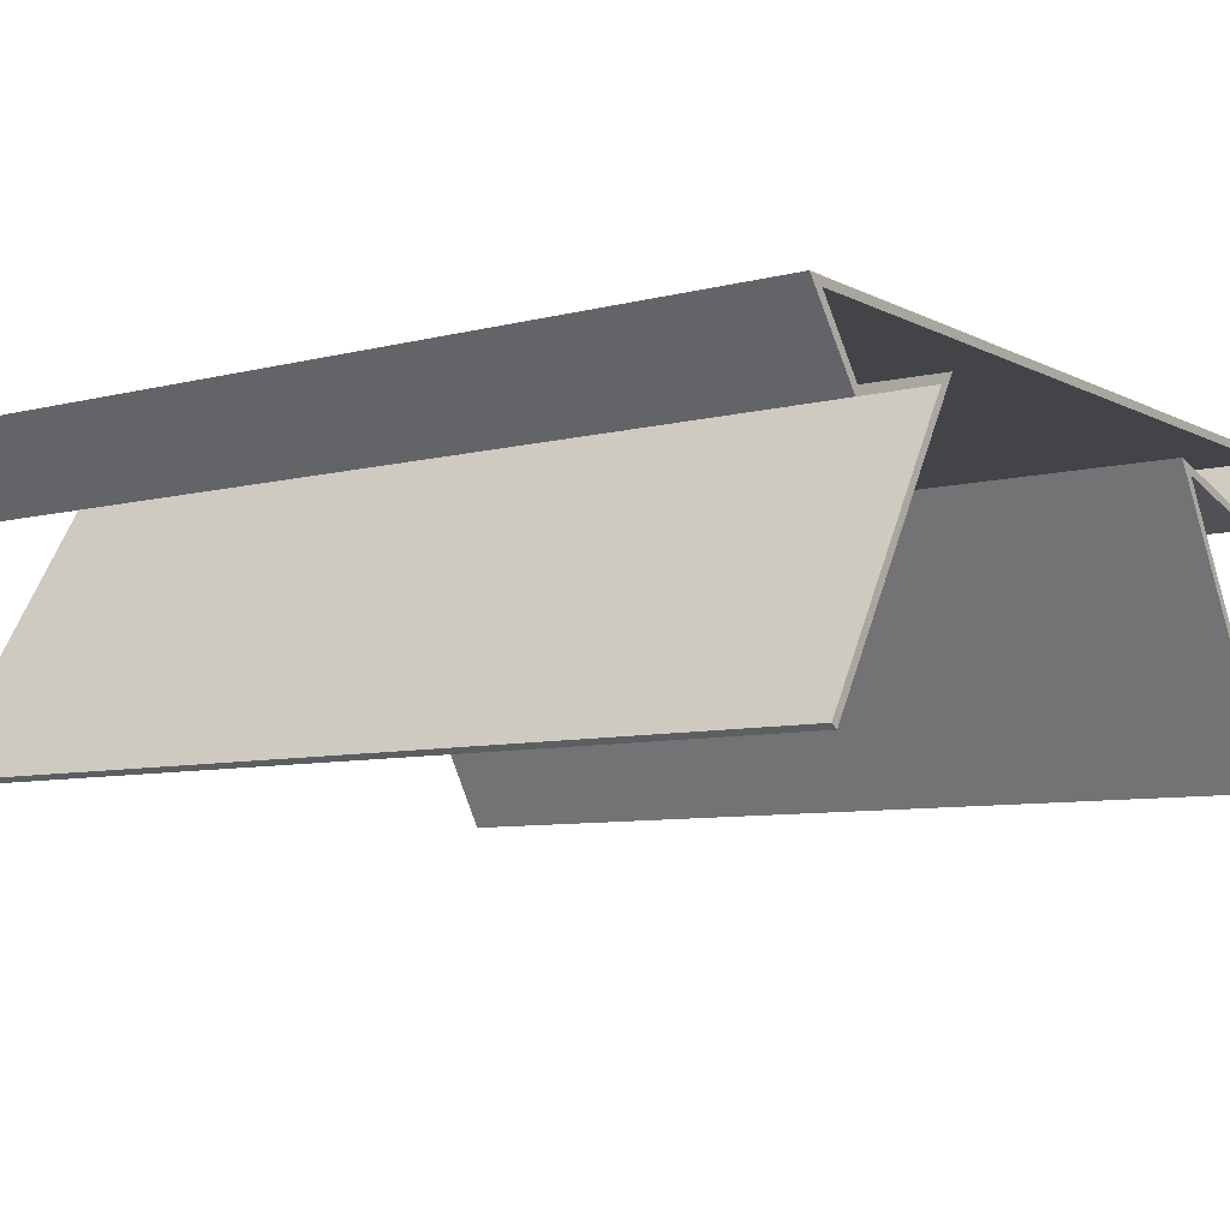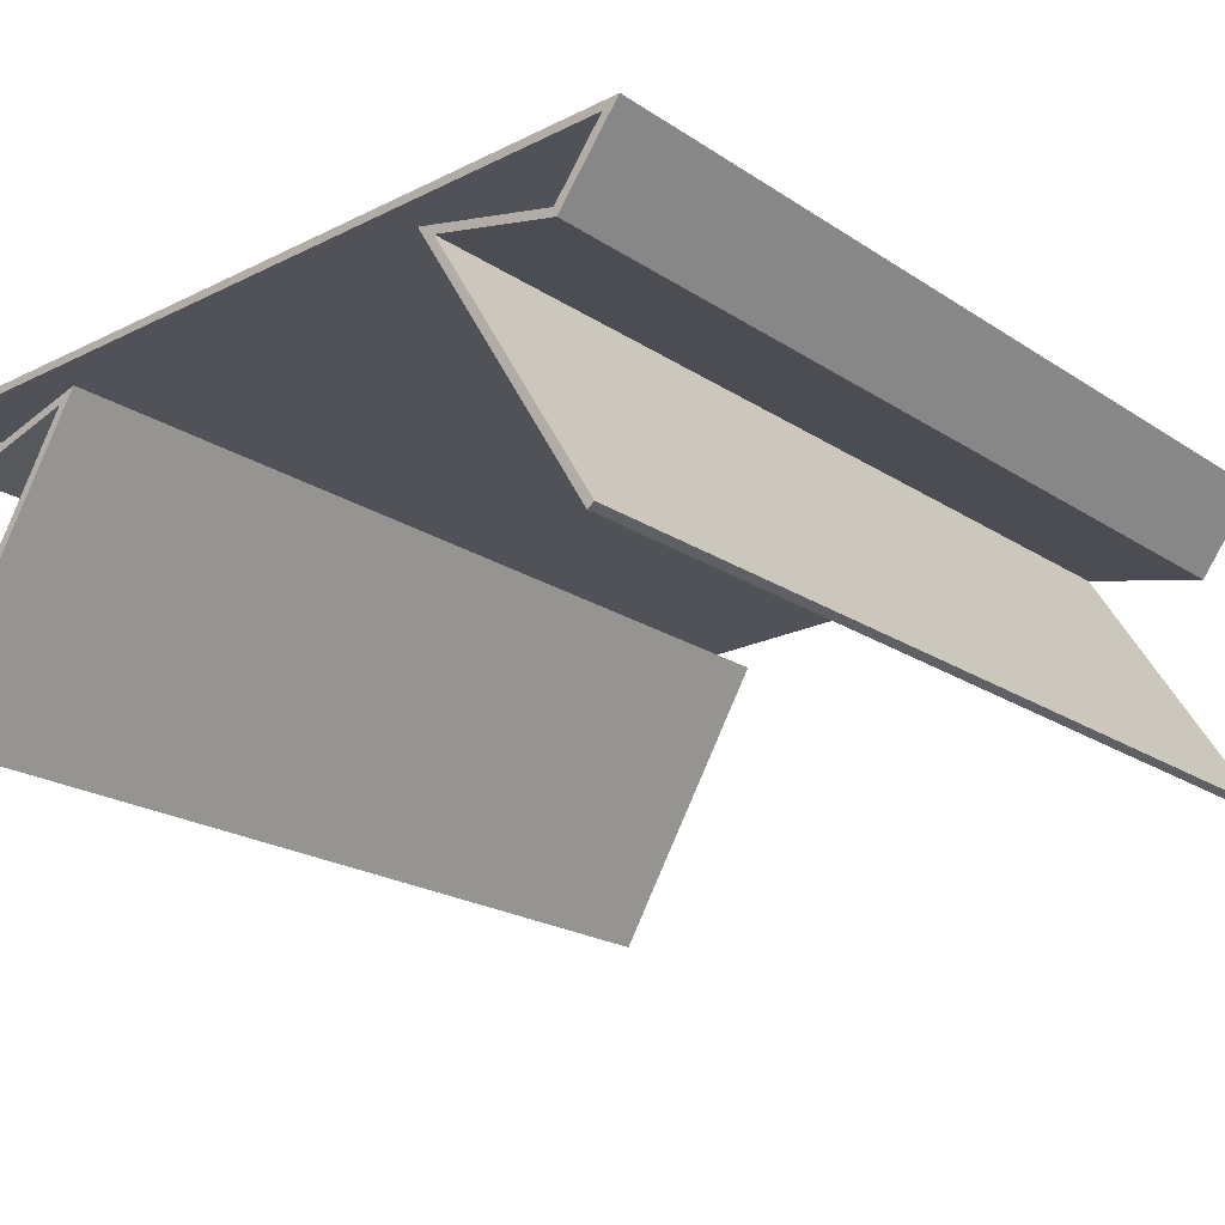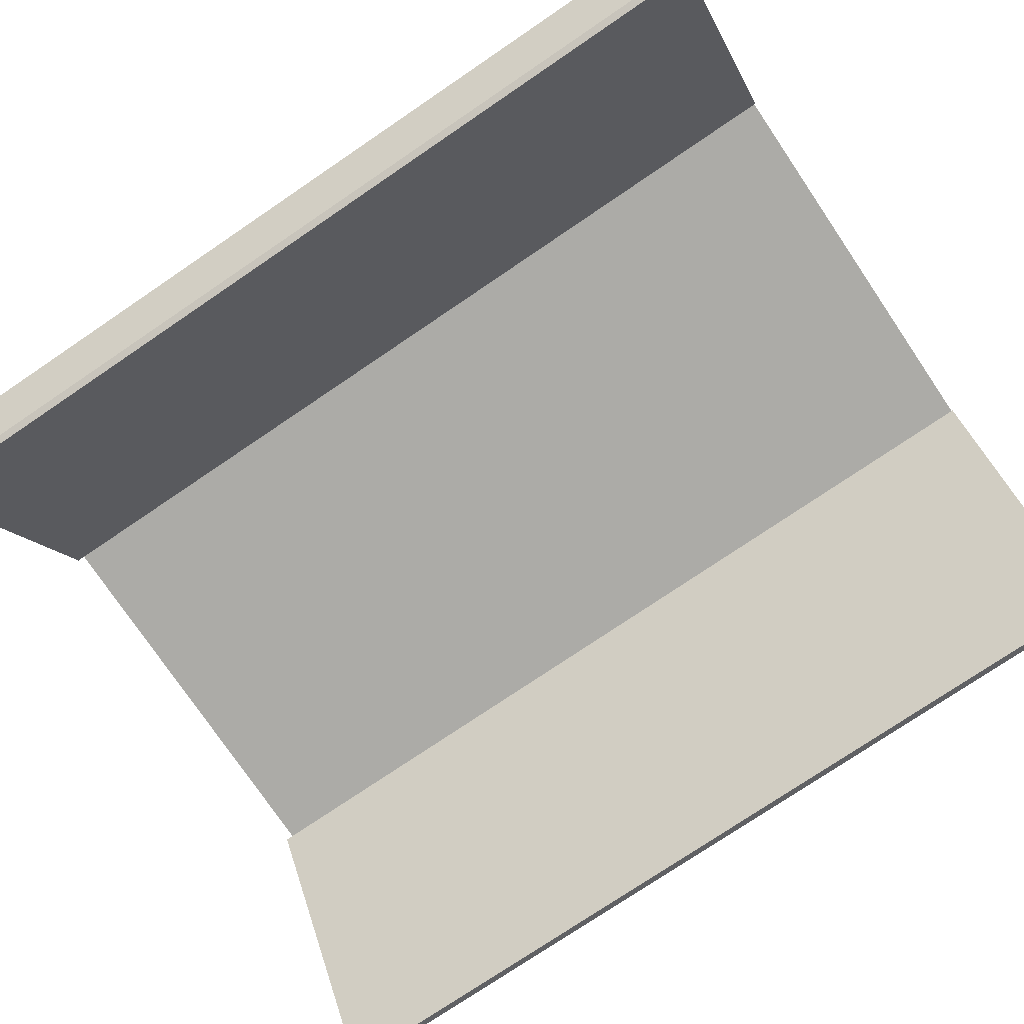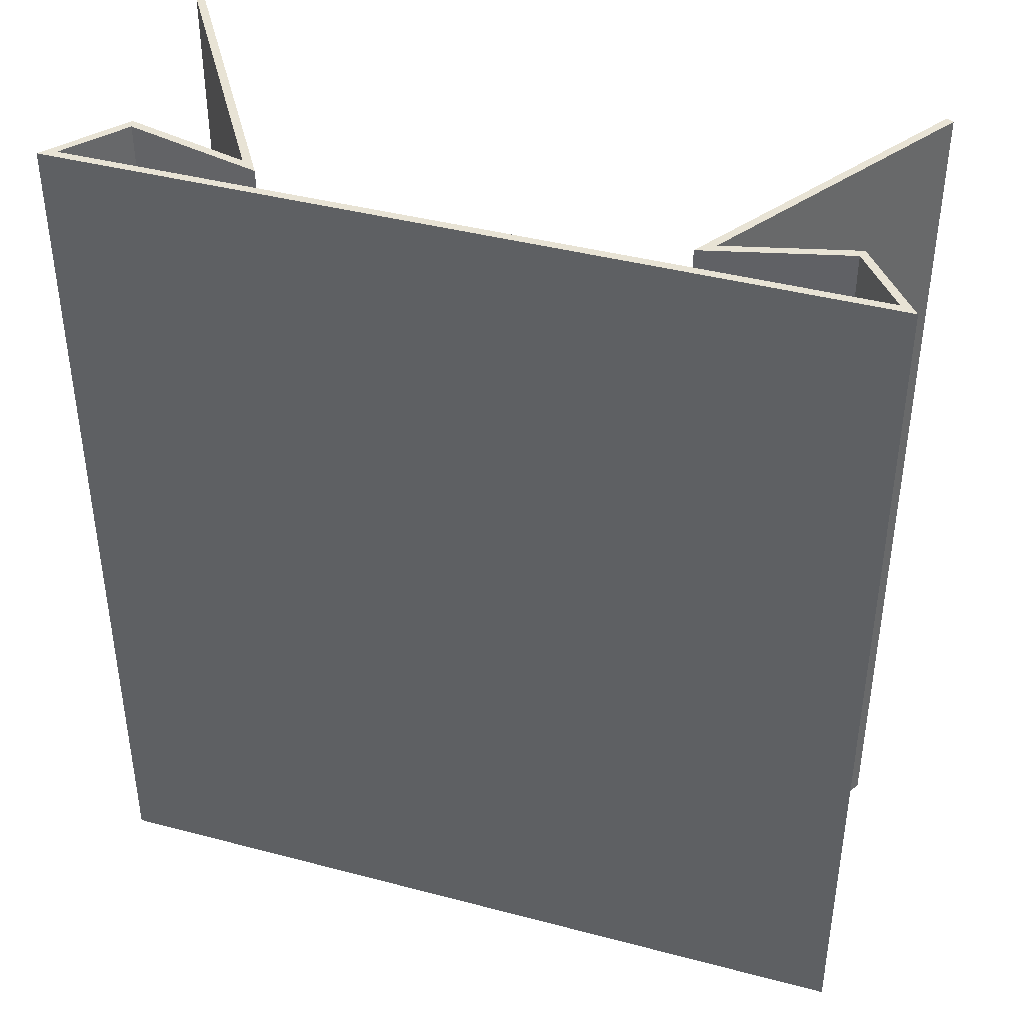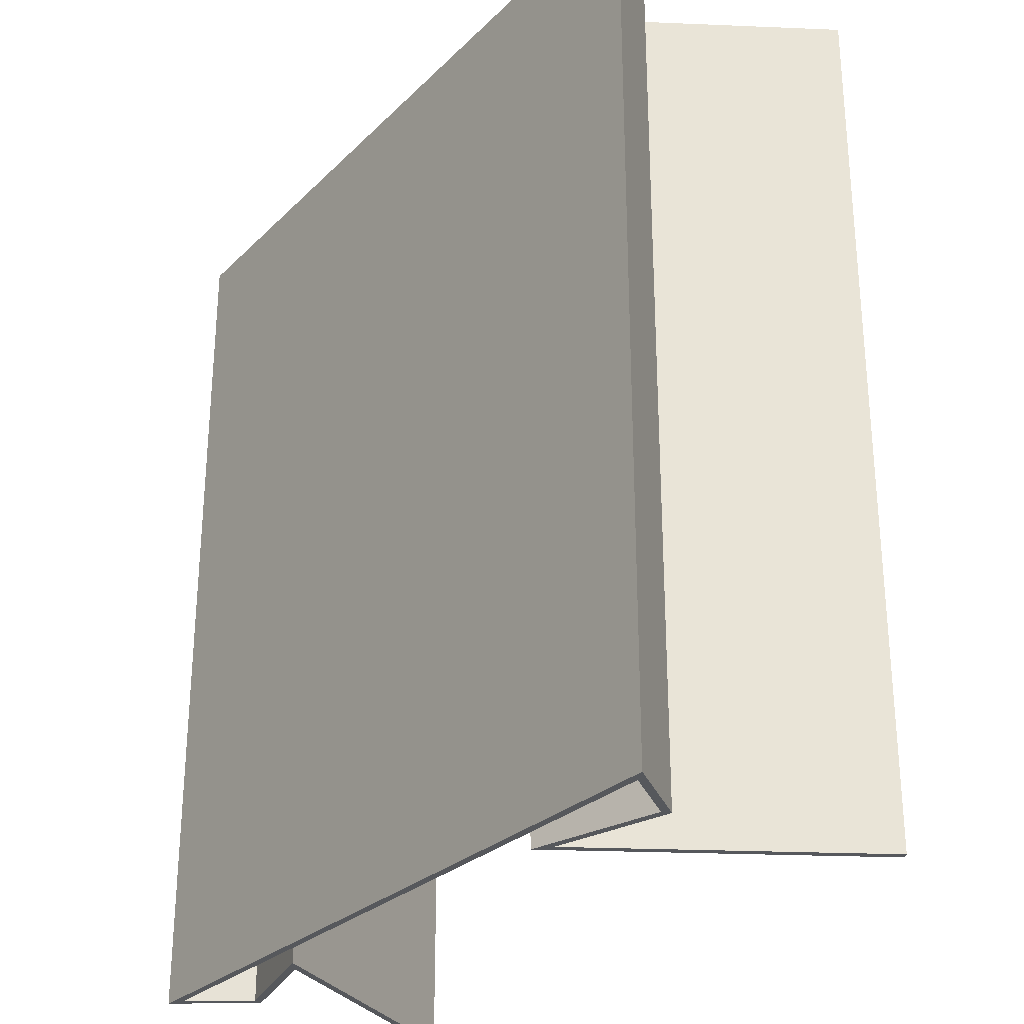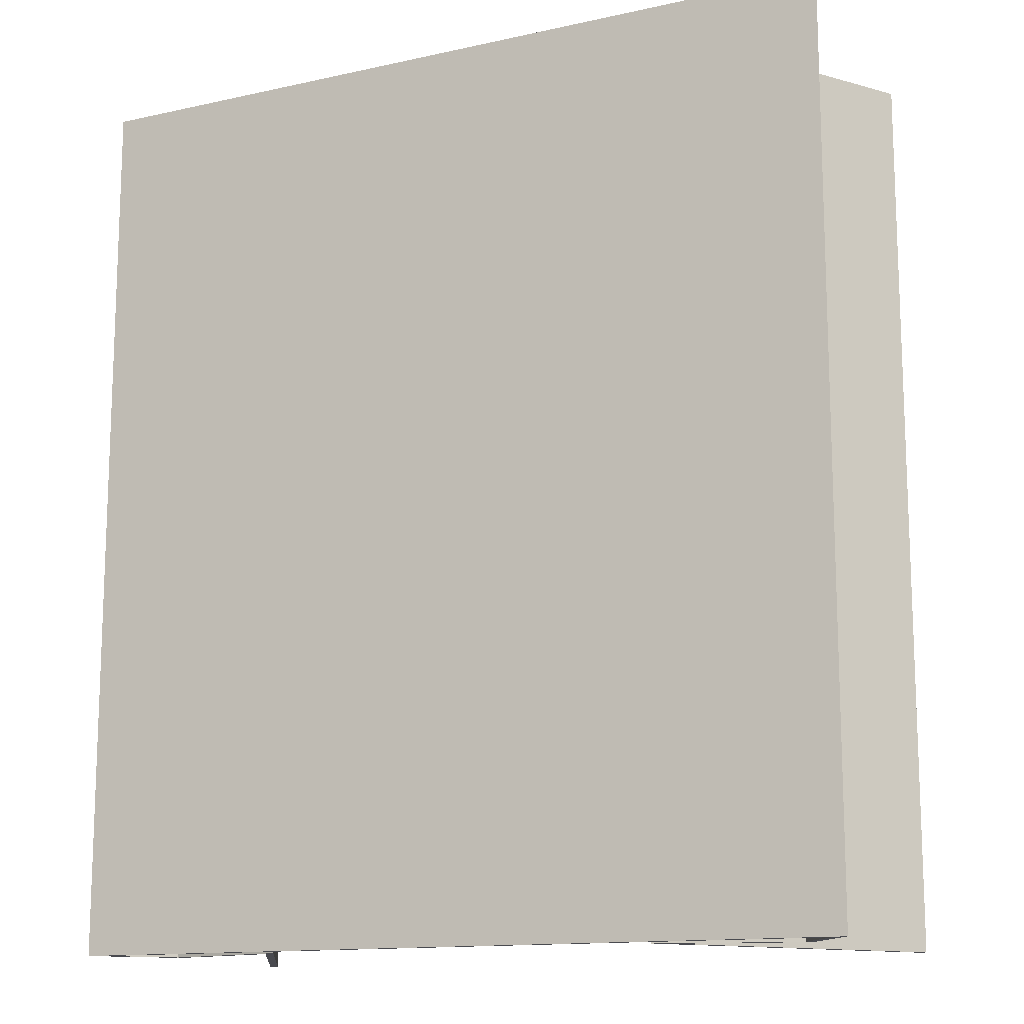
<metadata>
{"format":"obj","ext":"obj","renderer":"f3d","projection":"perspective","resolution":1024,"background":"white","views":[{"elev":-7.8,"azim":-54.2,"up":"+Y"},{"elev":-21.4,"azim":-138.9,"up":"+Y"},{"elev":-76.3,"azim":124.1,"up":"+Y"},{"elev":41.1,"azim":-162.2,"up":"+Z"},{"elev":-27.8,"azim":-125.0,"up":"+Z"},{"elev":-13.5,"azim":-153.4,"up":"+Z"}]}
</metadata>
<code>
g default
v -26.41 19.77 28.58
v -25.37 19.26 28.58
v -25.37 19.26 -29.13
v -26.41 19.77 -29.13
v -22.64 14.86 28.58
v -22.44 15.44 28.58
v -22.44 15.44 -29.13
v -22.64 14.86 -29.13
v -14.81 16.85 28.58
v -13.71 17.66 28.58
v -13.71 17.66 -29.13
v -14.81 16.85 -29.13
v -24.97 0.2131 28.58
v -24.53 -0.05395 28.58
v -24.53 -0.05395 -29.13
v -24.97 0.2131 -29.13
v 24.81 19.77 28.58
v 23.77 19.26 28.58
v 23.77 19.26 -29.13
v 24.81 19.77 -29.13
v 21.03 14.86 28.58
v 20.83 15.44 28.58
v 20.83 15.44 -29.13
v 21.03 14.86 -29.13
v 13.2 16.85 28.58
v 12.11 17.66 28.58
v 12.11 17.66 -29.13
v 13.2 16.85 -29.13
v 23.36 0.2131 28.58
v 22.93 -0.05395 28.58
v 22.93 -0.05394 -29.13
v 23.36 0.2131 -29.13
v 23.77 19.26 28.58
v 23.77 19.26 28.58
v -25.37 19.26 28.58
v 23.77 19.26 -29.13
v 23.77 19.26 -29.13
v -25.37 19.26 -29.13
v -26.41 19.77 28.58
v 24.81 19.77 28.58
v 24.81 19.77 -29.13
v 24.81 19.77 -29.13
v -26.41 19.77 -29.13
v -26.41 19.77 28.58
v -25.37 19.26 -29.13
v -25.37 19.26 28.58
v -25.37 19.26 28.58
v -22.44 15.44 28.58
v -25.37 19.26 -29.13
v -25.37 19.26 -29.13
v -22.44 15.44 -29.13
v -22.64 14.86 28.58
v -26.41 19.77 28.58
v -26.41 19.77 -29.13
v -26.41 19.77 -29.13
v -22.64 14.86 -29.13
v -22.64 14.86 28.58
v -22.44 15.44 -29.13
v -22.44 15.44 28.58
v -22.44 15.44 28.58
v -13.71 17.66 28.58
v -22.44 15.44 -29.13
v -22.44 15.44 -29.13
v -13.71 17.66 -29.13
v -14.81 16.85 28.58
v -22.64 14.86 28.58
v -22.64 14.86 -29.13
v -22.64 14.86 -29.13
v -14.81 16.85 -29.13
v -14.81 16.85 28.58
v -13.71 17.66 -29.13
v -13.71 17.66 28.58
v -13.71 17.66 28.58
v -24.53 -0.05395 28.58
v -13.71 17.66 -29.13
v -13.71 17.66 -29.13
v -24.53 -0.05395 -29.13
v -24.97 0.2131 28.58
v -14.81 16.85 28.58
v -14.81 16.85 -29.13
v -14.81 16.85 -29.13
v -24.97 0.2131 -29.13
v -24.97 0.2131 28.58
v -24.53 -0.05395 -29.13
v -24.53 -0.05395 28.58
v -24.97 0.2131 28.58
v -24.97 0.2131 -29.13
v -24.53 -0.05395 -29.13
v -24.97 0.2131 28.58
v 20.83 15.44 28.58
v 23.77 19.26 28.58
v 23.77 19.26 28.58
v 23.77 19.26 -29.13
v 20.83 15.44 -29.13
v 23.77 19.26 -29.13
v 23.77 19.26 -29.13
v 21.03 14.86 28.58
v 21.03 14.86 -29.13
v 24.81 19.77 -29.13
v 24.81 19.77 -29.13
v 24.81 19.77 28.58
v 21.03 14.86 28.58
v 12.11 17.66 28.58
v 20.83 15.44 28.58
v 20.83 15.44 28.58
v 20.83 15.44 -29.13
v 12.11 17.66 -29.13
v 20.83 15.44 -29.13
v 20.83 15.44 -29.13
v 13.2 16.85 28.58
v 13.2 16.85 -29.13
v 21.03 14.86 -29.13
v 21.03 14.86 -29.13
v 21.03 14.86 28.58
v 13.2 16.85 28.58
v 22.93 -0.05395 28.58
v 12.11 17.66 28.58
v 12.11 17.66 28.58
v 12.11 17.66 -29.13
v 22.93 -0.05394 -29.13
v 12.11 17.66 -29.13
v 12.11 17.66 -29.13
v 23.36 0.2131 28.58
v 23.36 0.2131 -29.13
v 13.2 16.85 -29.13
v 13.2 16.85 -29.13
v 13.2 16.85 28.58
v 23.36 0.2131 28.58
v 22.93 -0.05394 -29.13
v 23.36 0.2131 28.58
v 22.93 -0.05395 28.58
v 23.36 0.2131 -29.13
v 23.36 0.2131 28.58
v 22.93 -0.05394 -29.13
g Line01
f 2 18 17
f 17 1 2
f 3 19 33
f 34 35 3
f 4 20 36
f 37 38 4
f 39 40 41
f 42 43 44
f 6 2 1
f 1 5 6
f 7 45 46
f 47 48 7
f 8 4 49
f 50 51 8
f 52 53 54
f 55 56 57
f 10 6 5
f 5 9 10
f 11 58 59
f 60 61 11
f 12 8 62
f 63 64 12
f 65 66 67
f 68 69 70
f 14 10 9
f 9 13 14
f 15 71 72
f 73 74 15
f 16 12 75
f 76 77 16
f 78 79 80
f 81 82 83
f 84 85 86
f 87 88 89
f 22 21 17
f 17 18 22
f 23 90 91
f 92 93 23
f 24 94 95
f 96 20 24
f 97 98 99
f 100 101 102
f 26 25 21
f 21 22 26
f 27 103 104
f 105 106 27
f 28 107 108
f 109 24 28
f 110 111 112
f 113 114 115
f 30 29 25
f 25 26 30
f 31 116 117
f 118 119 31
f 32 120 121
f 122 28 32
f 123 124 125
f 126 127 128
f 129 130 131
f 132 133 134

</code>
